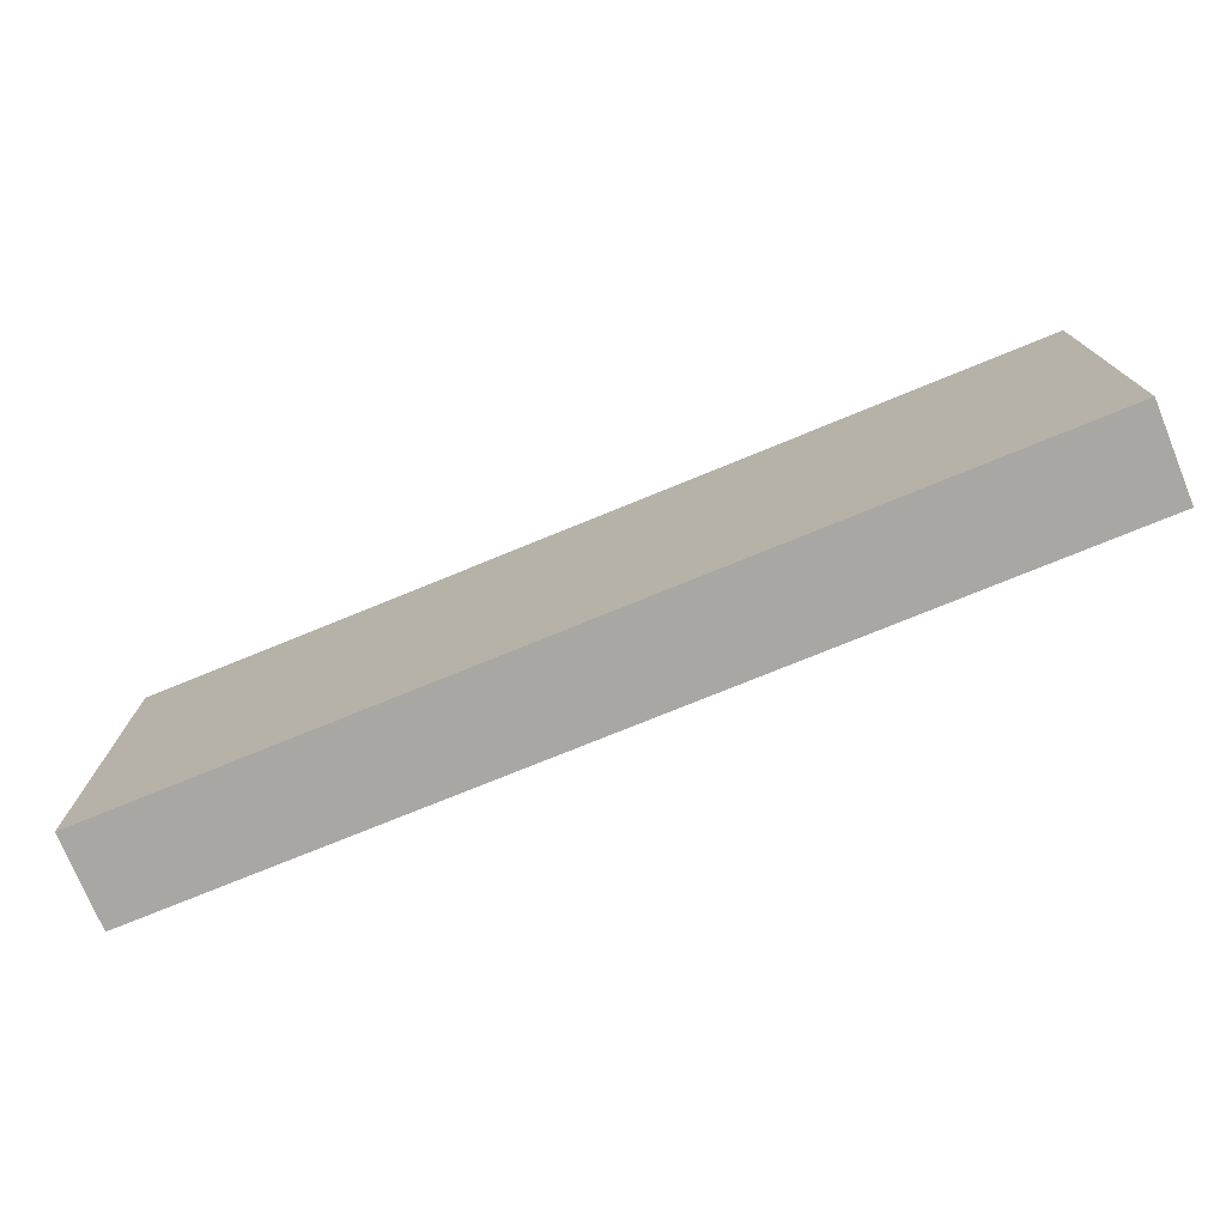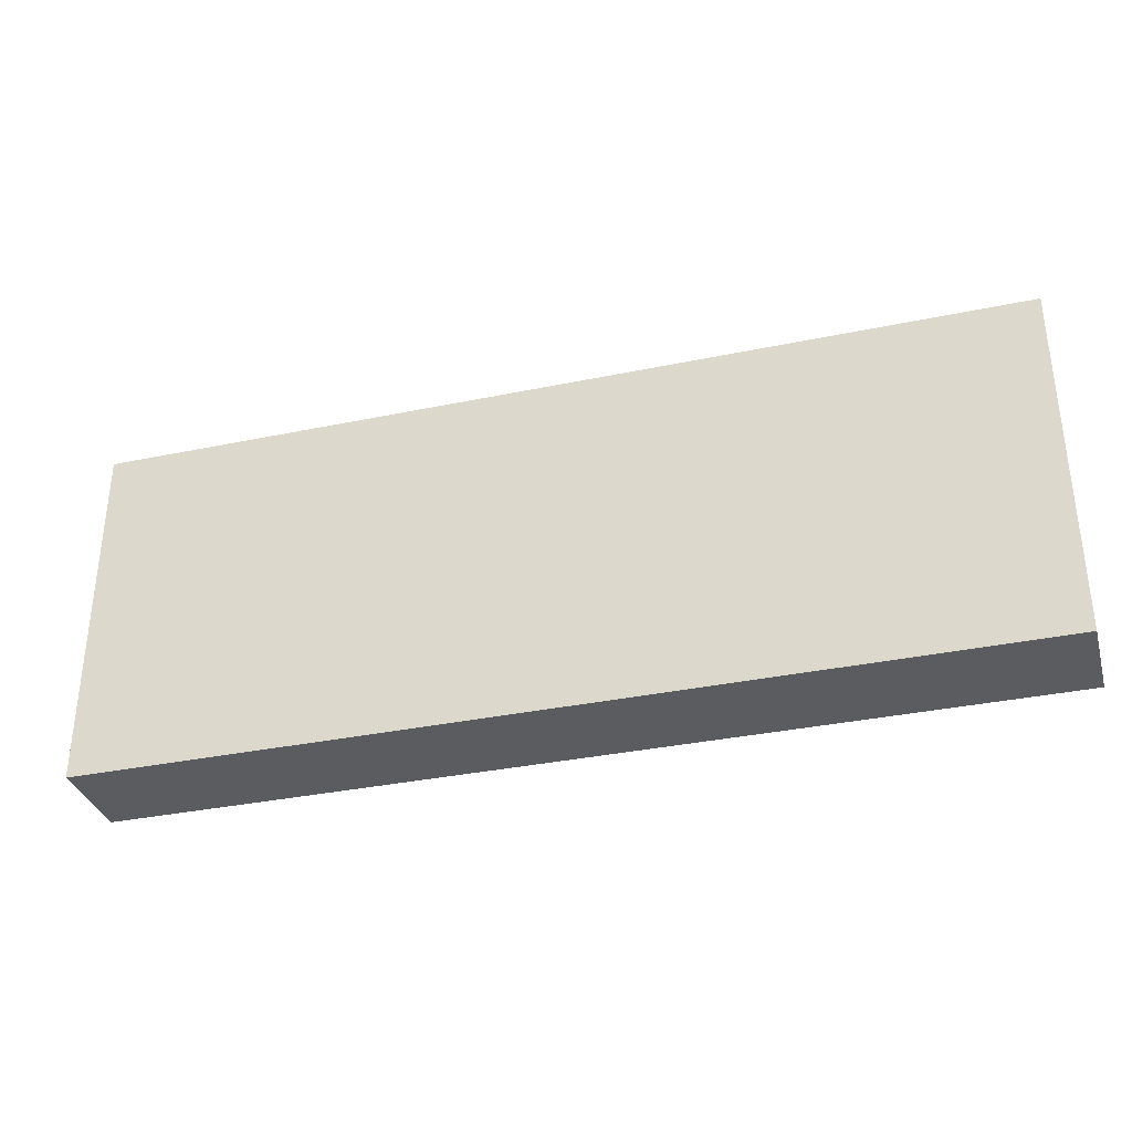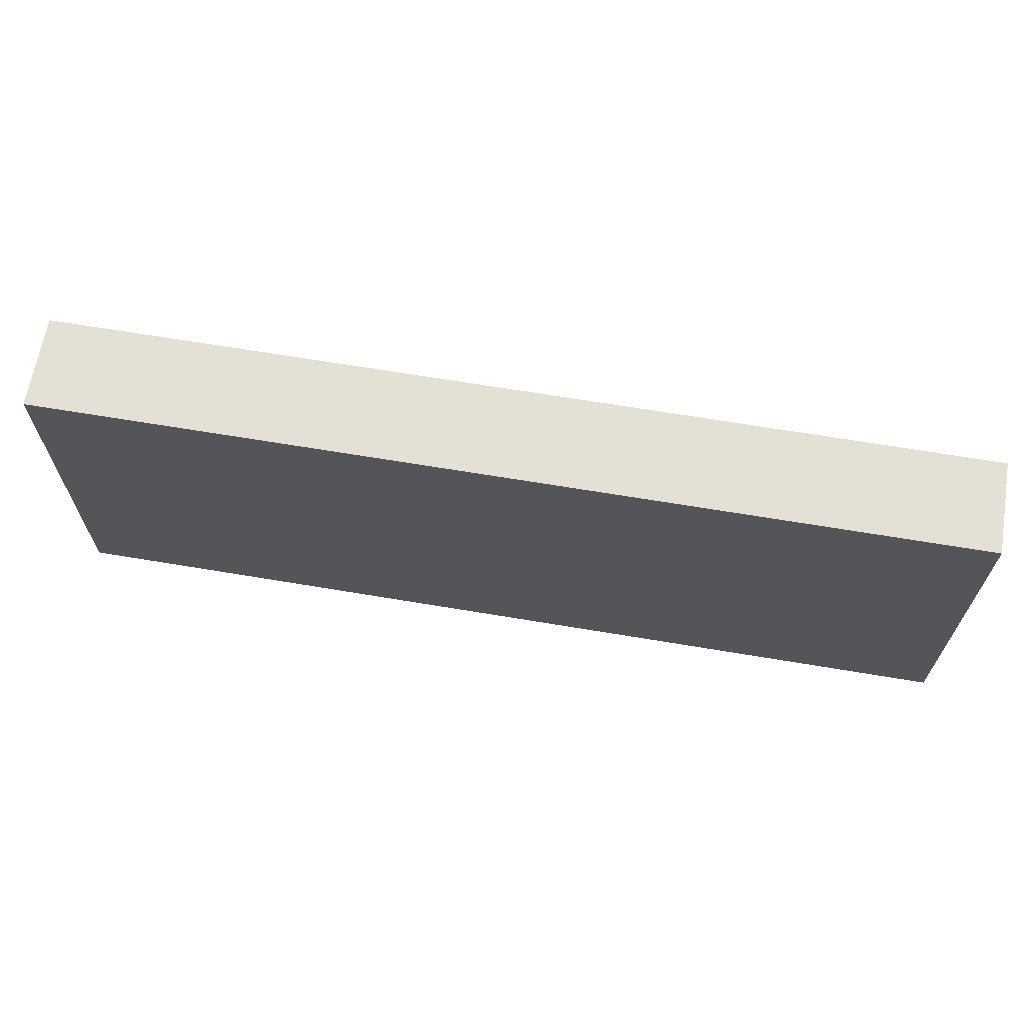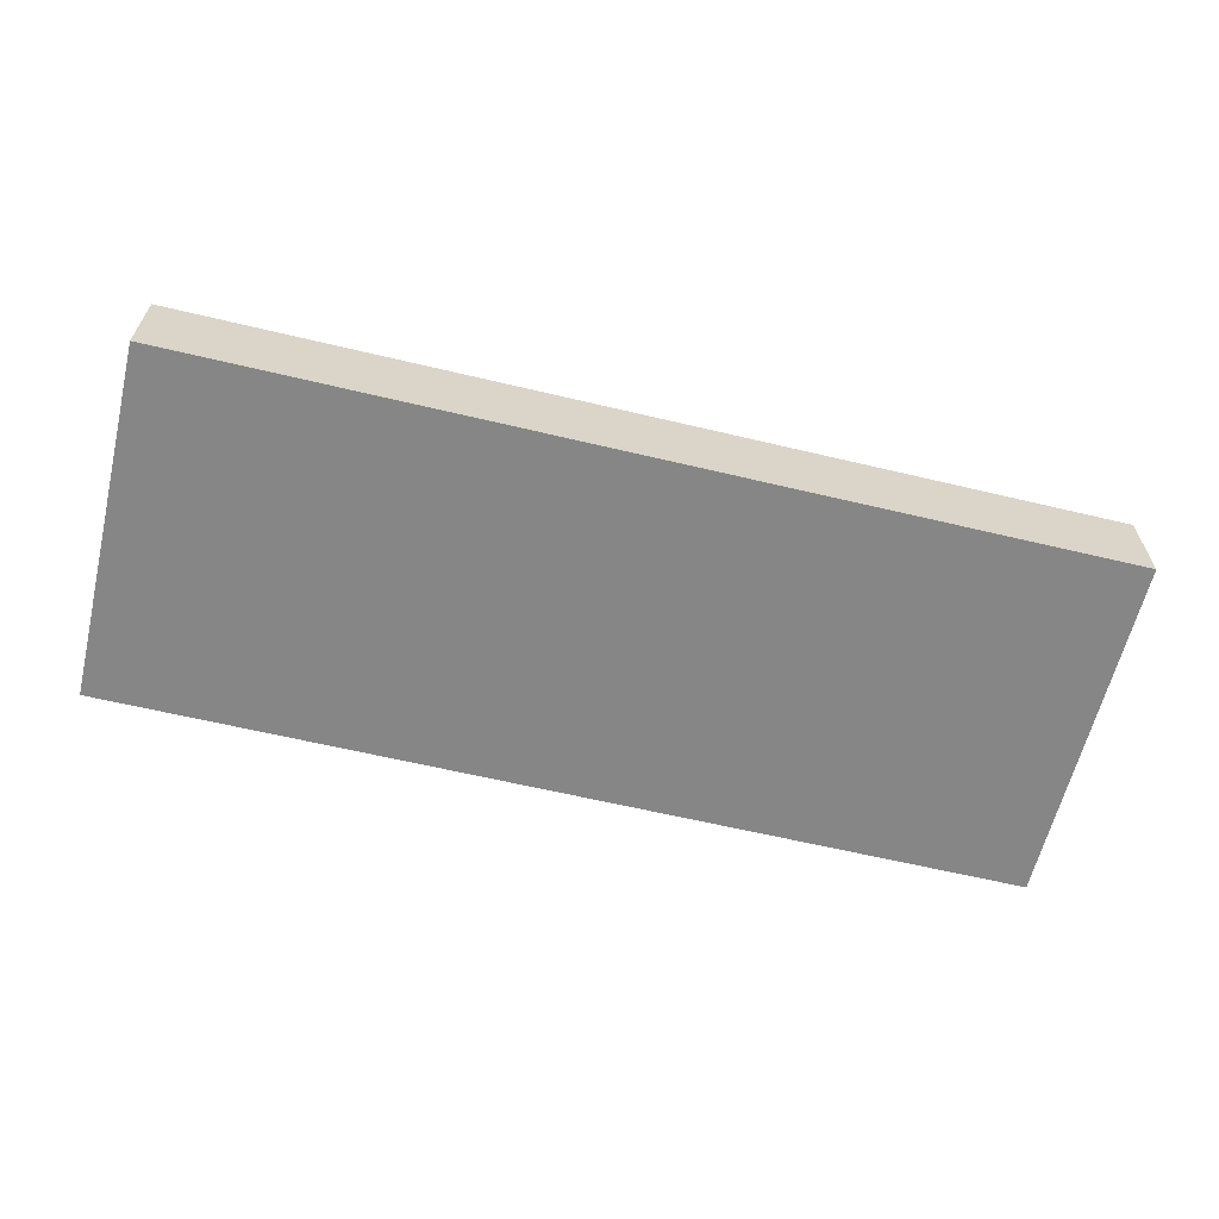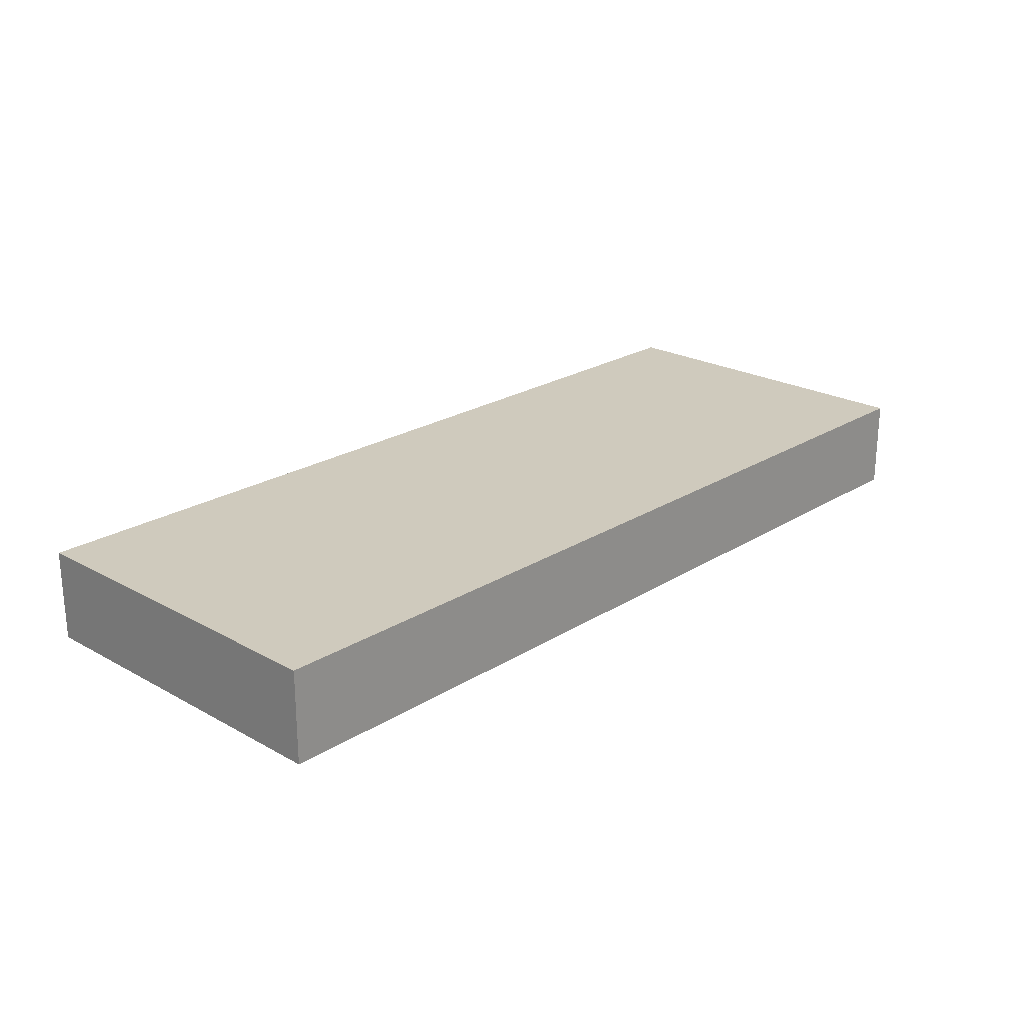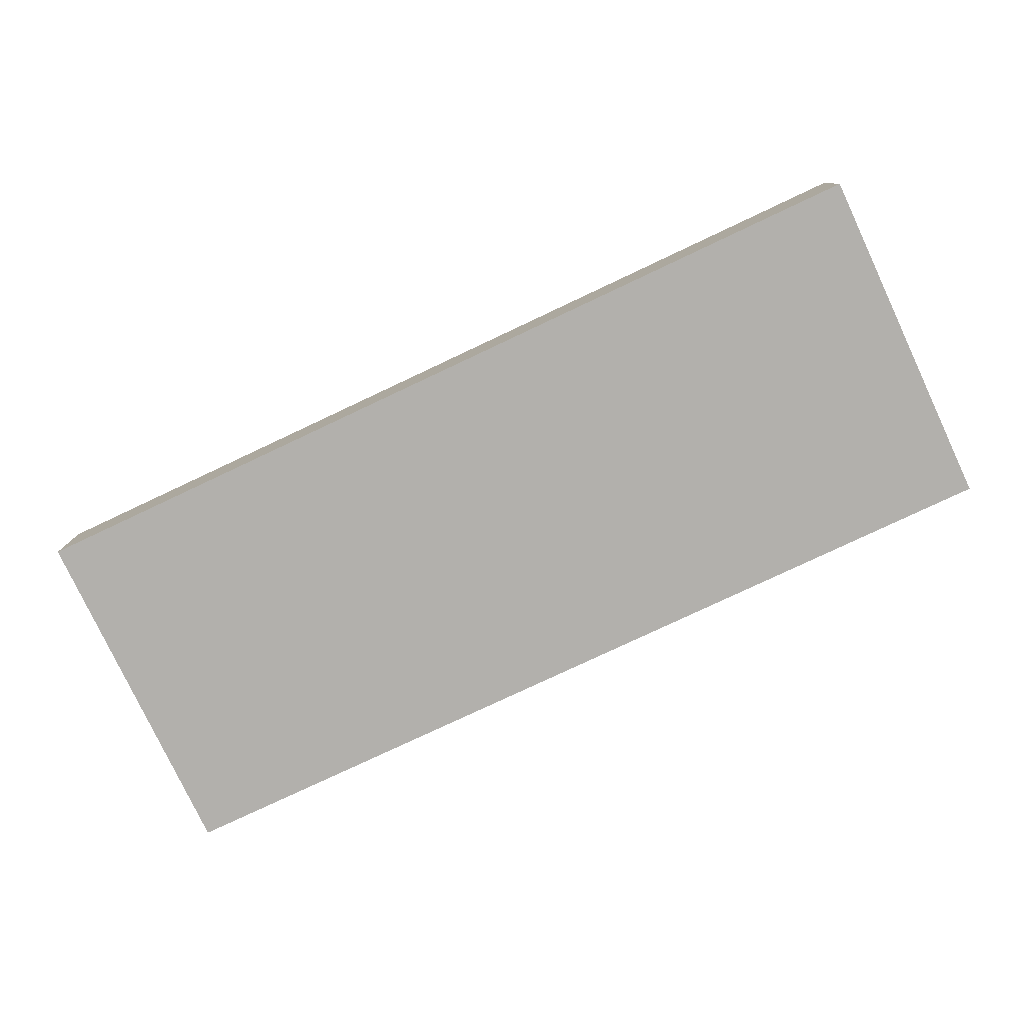
<metadata>
{"format":"obj","ext":"obj","renderer":"f3d","projection":"perspective","resolution":1024,"background":"white","views":[{"elev":-74.8,"azim":22.3,"up":"+Z"},{"elev":-34.0,"azim":-164.2,"up":"+Z"},{"elev":65.6,"azim":9.6,"up":"+Z"},{"elev":-62.2,"azim":166.4,"up":"+Y"},{"elev":22.9,"azim":-46.7,"up":"+Y"},{"elev":-78.7,"azim":25.2,"up":"+Y"}]}
</metadata>
<code>
g product-77f43fa1-842e-472b-9308-e0bae14882e8-body
v 4.975 0.25 0
v 4.975 0.25 1.925
v 0 0.25 1.925
v 0 0.25 0
v 0 0.25 0
v 0 0.25 1.925
v 0 -0.25 1.925
v 0 -0.25 0
v 0 -0.25 0
v 0 -0.25 1.925
v 4.975 -0.25 1.925
v 4.975 -0.25 0
v 4.975 -0.25 0
v 4.975 -0.25 1.925
v 4.975 0.25 1.925
v 4.975 0.25 0
v 4.975 0.25 0
v 0 0.25 0
v 0 -0.25 0
v 4.975 -0.25 0
v 4.975 0.25 1.925
v 0 0.25 1.925
v 0 -0.25 1.925
v 4.975 -0.25 1.925
f 2 1 4
f 3 2 4
f 6 5 8
f 7 6 8
f 10 9 12
f 11 10 12
f 14 13 16
f 15 14 16
f 19 18 17
f 20 19 17
f 21 22 23
f 21 23 24

</code>
